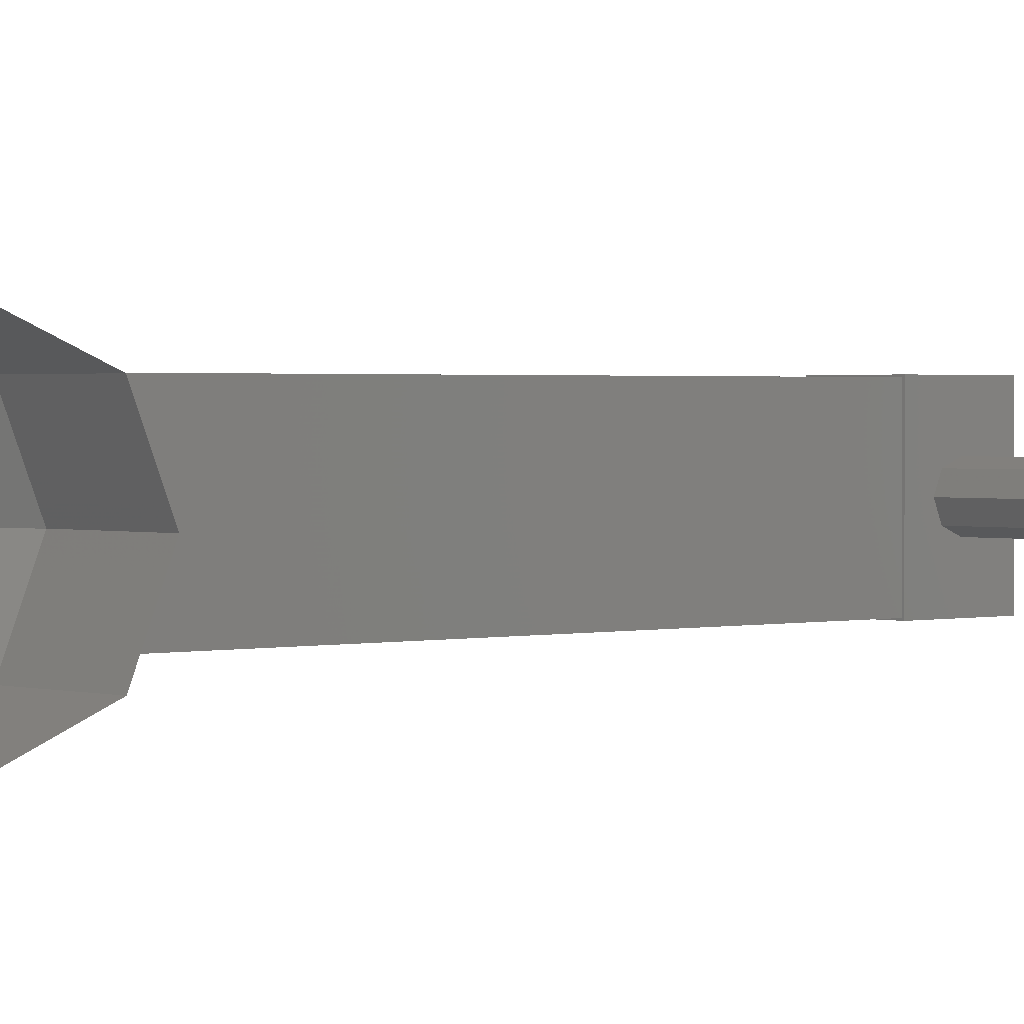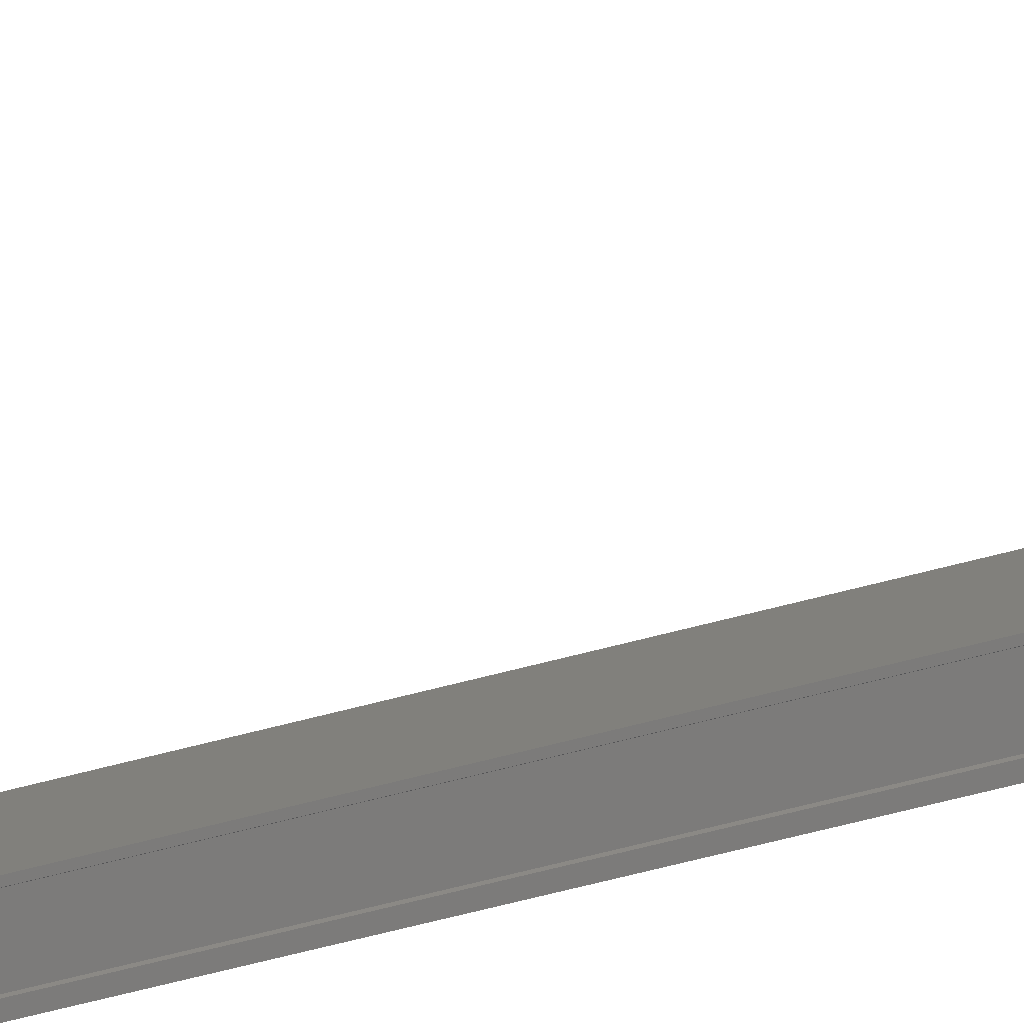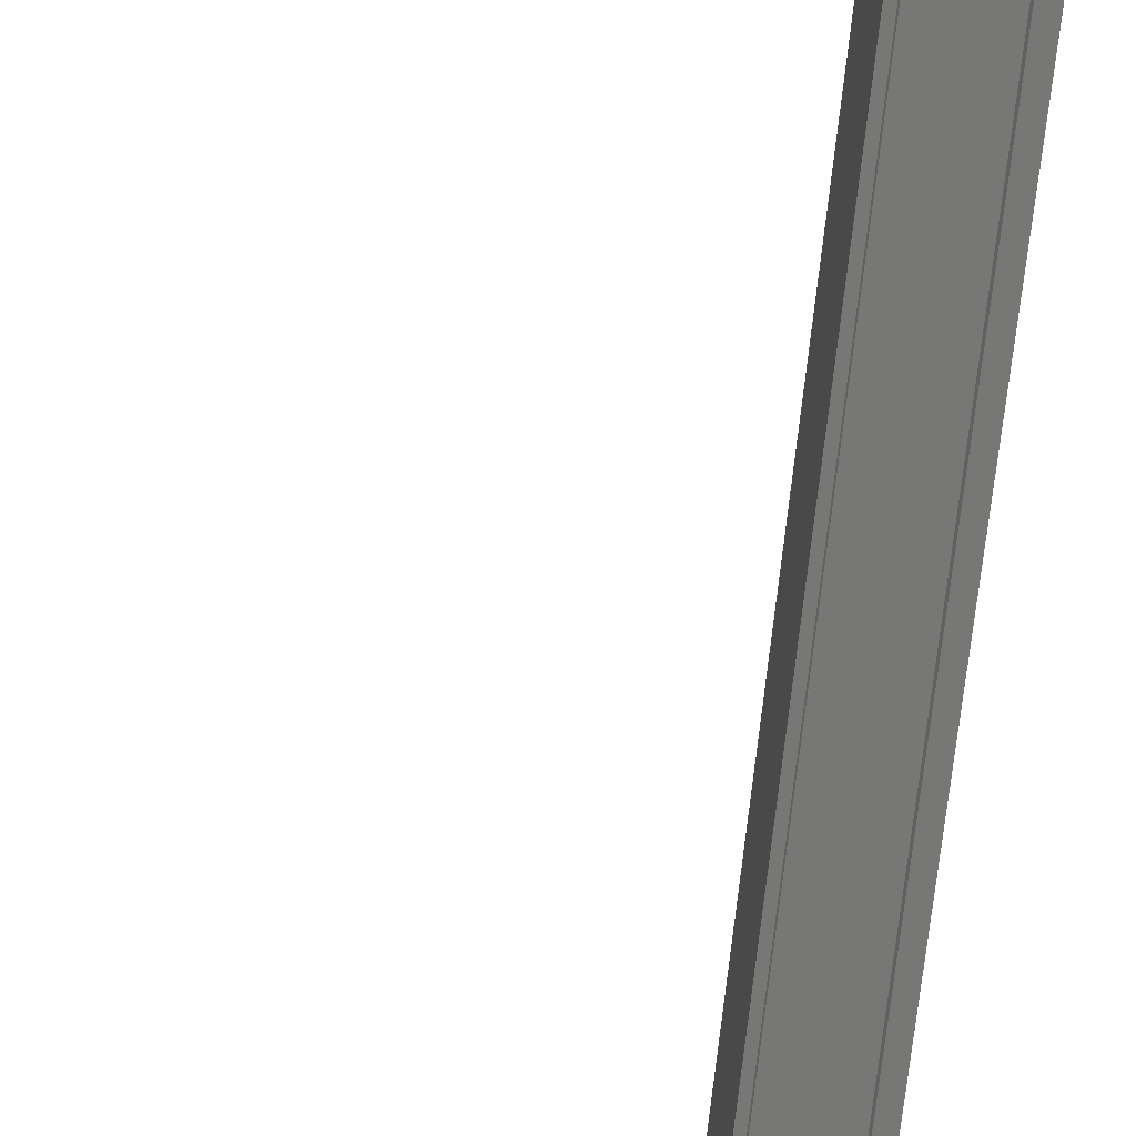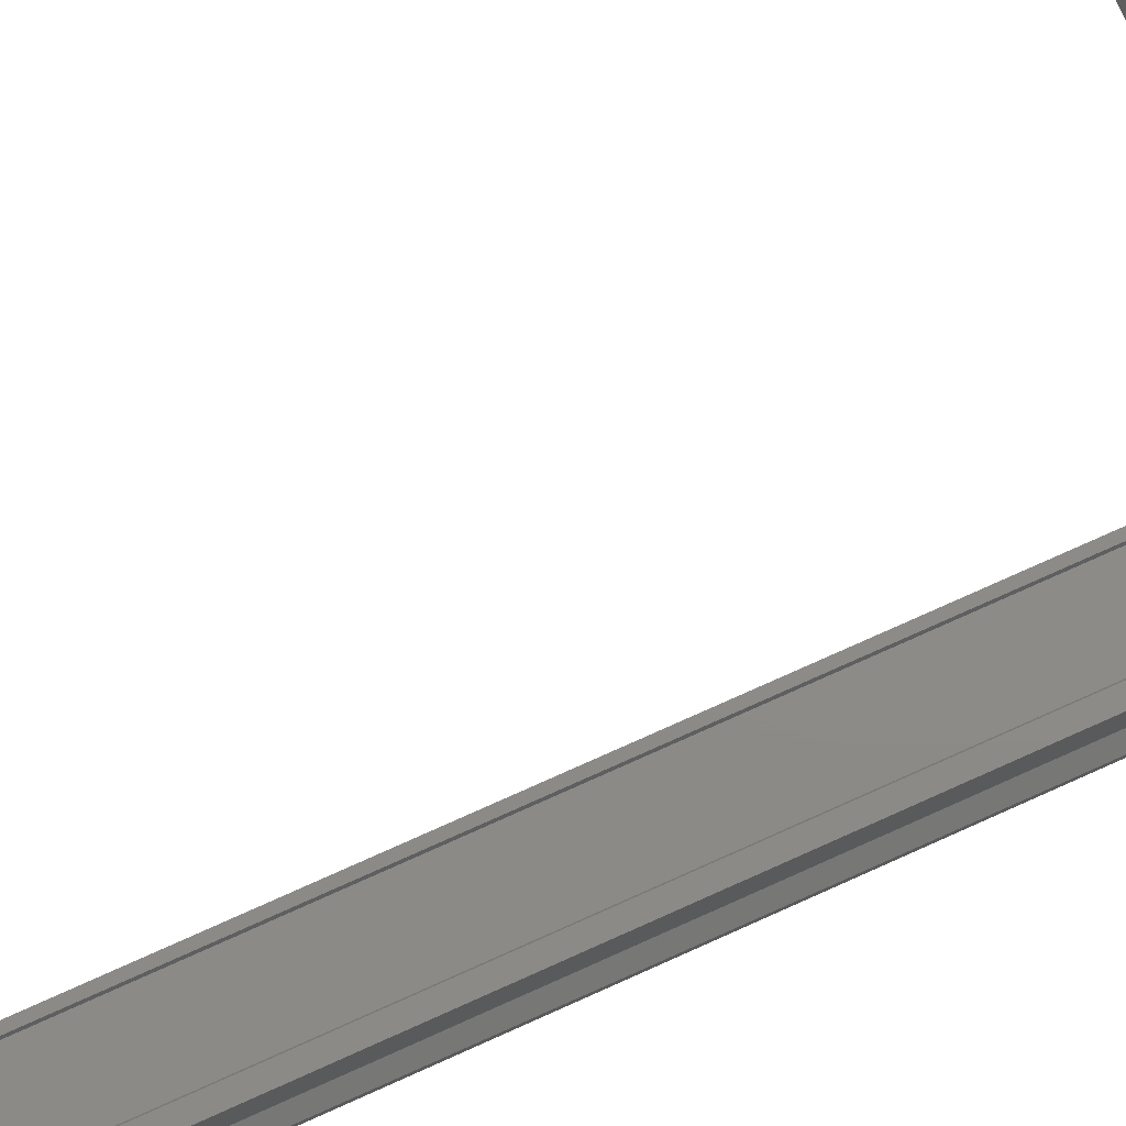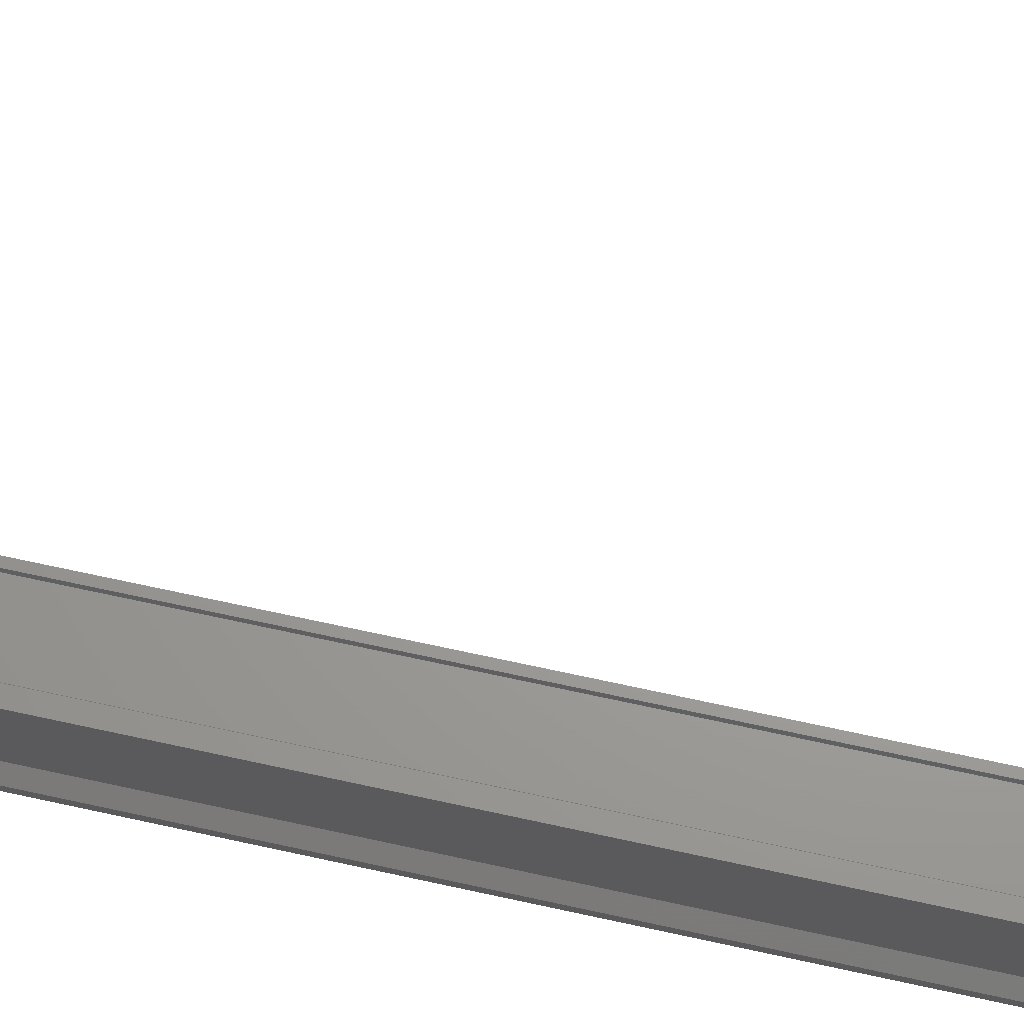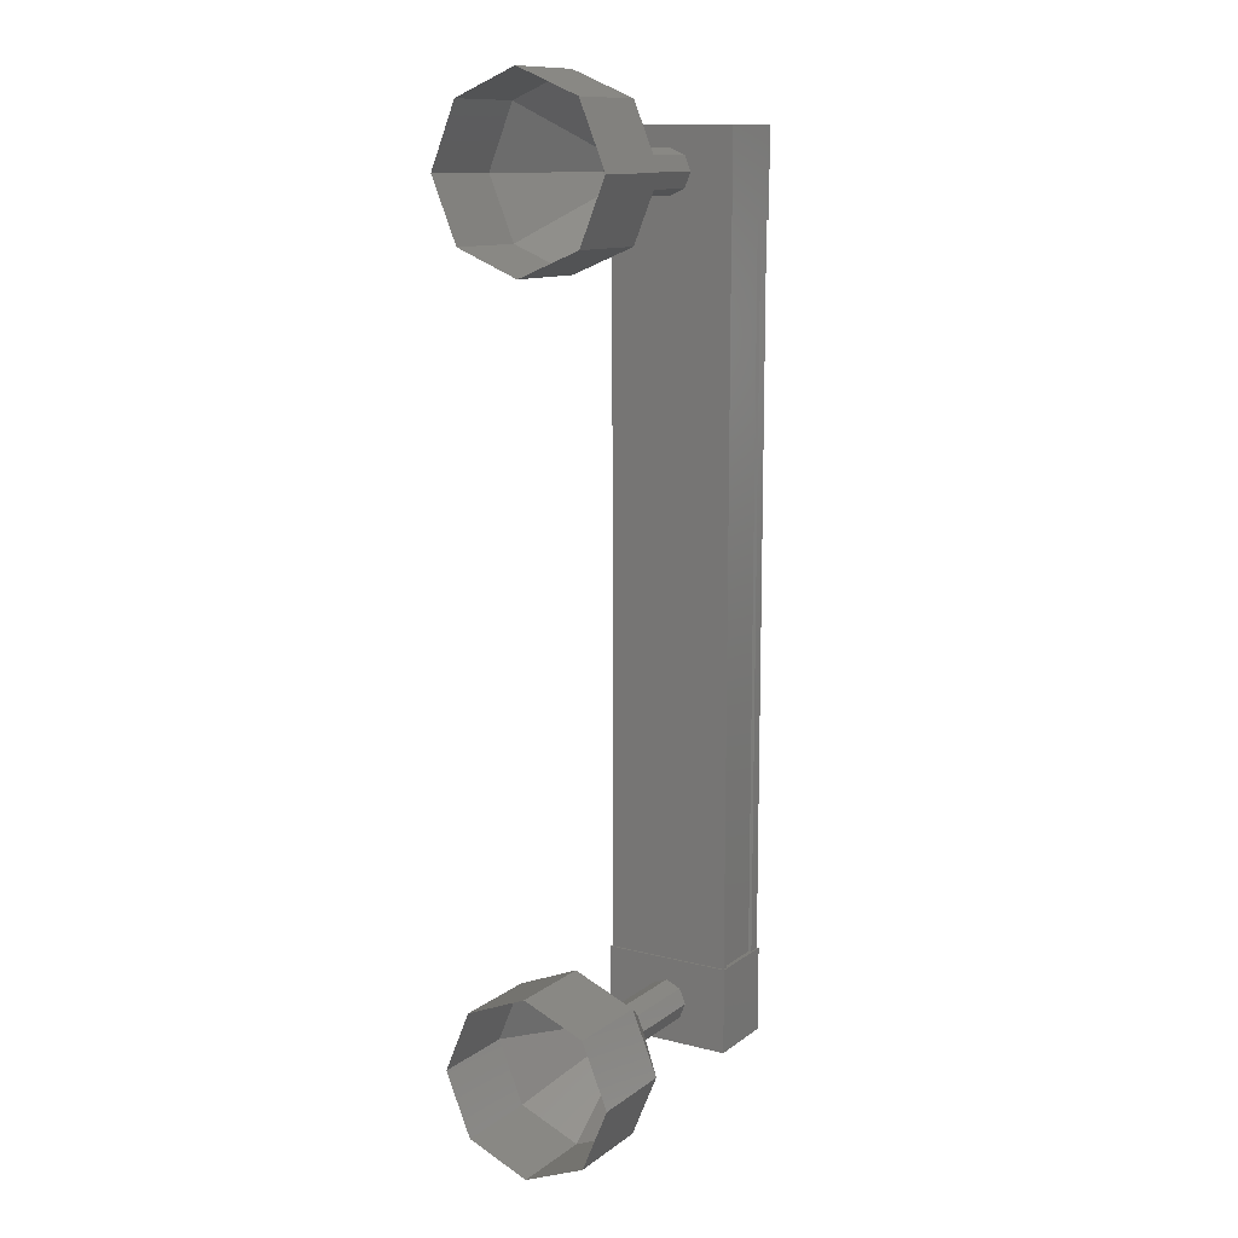
<metadata>
{"format":"stl","ext":"stl","renderer":"f3d","projection":"perspective","resolution":1024,"background":"white","views":[{"elev":1.4,"azim":-131.9,"up":"+Z"},{"elev":-74.8,"azim":-76.0,"up":"+Z"},{"elev":-69.6,"azim":-6.1,"up":"+Z"},{"elev":76.4,"azim":65.9,"up":"+Z"},{"elev":68.7,"azim":102.4,"up":"+Z"},{"elev":11.9,"azim":-58.8,"up":"+Y"}]}
</metadata>
<code>
# stl→obj: 108 verts, 152 faces
v -129.4 -33.49 -25.27
v -129.2 -33.49 -25.35
v -129.2 -24.25 -25.35
v -129.2 -24.25 -25.45
v -129.4 -24.25 -24.16
v -129.2 -24.25 -24.08
v -129.2 -33.49 -24.08
v -129.2 -24.25 -23.98
v -129.2 -33.49 -23.98
v -130 -24.25 -23.98
v -130 -33.49 -23.98
v -130 -24.25 -24.01
v -130 -33.49 -24.01
v -129.4 -33.49 -24.01
v -129.4 -24.25 -25.27
v -129.4 -33.49 -24.16
v -129.4 -33.49 -23.98
v -129.4 -24.25 -23.98
v -129.4 -24.25 -24.01
v -129.2 -23.71 -25.47
v -130.1 -23.71 -23.96
v -129.2 -23.71 -23.96
v -129.2 -24.71 -23.96
v -129.2 -24.71 -25.47
v -130.1 -24.71 -23.96
v -130.1 -24.71 -25.47
v -130.1 -23.71 -25.47
v -129.2 -33.03 -23.96
v -129.2 -33.03 -25.47
v -130.1 -33.03 -23.96
v -130.1 -33.03 -25.47
v -130.1 -34.03 -25.47
v -129.2 -34.03 -25.47
v -129.2 -34.03 -23.96
v -130.1 -34.03 -23.96
v -129.2 -33.49 -25.45
v -129.4 -33.49 -25.45
v -129.4 -24.25 -25.45
v -129.4 -33.49 -25.42
v -129.4 -24.25 -25.42
v -130 -33.49 -25.42
v -130 -24.25 -25.42
v -130 -33.49 -25.45
v -130 -24.25 -25.45
v -132 -34.55 -24.72
v -133 -34.55 -24.72
v -132 -34.25 -25.42
v -133 -34.25 -25.42
v -132 -33.55 -25.72
v -133 -33.55 -25.72
v -132 -32.84 -25.42
v -133 -32.84 -25.42
v -132 -32.55 -24.72
v -133 -32.55 -24.72
v -132 -32.84 -24.01
v -133 -32.84 -24.01
v -132 -33.55 -23.72
v -133 -33.55 -23.72
v -132 -34.25 -24.01
v -133 -34.25 -24.01
v -131 -24.02 -24.54
v -130 -23.95 -24.72
v -131 -23.95 -24.72
v -130 -24.02 -24.89
v -131 -24.02 -24.89
v -130 -24.2 -24.97
v -131 -24.2 -24.97
v -130 -24.37 -24.89
v -131 -24.37 -24.89
v -130 -24.45 -24.72
v -131 -24.45 -24.72
v -130 -24.37 -24.54
v -131 -24.37 -24.54
v -130 -24.2 -24.47
v -131 -24.2 -24.47
v -130 -24.02 -24.54
v -133 -23.49 -24.01
v -132 -23.2 -24.72
v -133 -23.2 -24.72
v -132 -23.49 -25.42
v -133 -23.49 -25.42
v -132 -24.2 -25.72
v -133 -24.2 -25.72
v -132 -24.9 -25.42
v -133 -24.9 -25.42
v -132 -25.2 -24.72
v -133 -25.2 -24.72
v -132 -24.9 -24.01
v -133 -24.9 -24.01
v -132 -24.2 -23.72
v -133 -24.2 -23.72
v -132 -23.49 -24.01
v -130 -33.8 -24.72
v -131 -33.8 -24.72
v -130 -33.72 -24.89
v -131 -33.72 -24.89
v -130 -33.55 -24.97
v -131 -33.55 -24.97
v -130 -33.37 -24.89
v -131 -33.37 -24.89
v -130 -33.3 -24.72
v -131 -33.3 -24.72
v -130 -33.37 -24.54
v -131 -33.37 -24.54
v -130 -33.55 -24.47
v -131 -33.55 -24.47
v -130 -33.72 -24.54
v -131 -33.72 -24.54
f 1 2 3
f 3 2 4
f 5 6 7
f 7 6 8
f 8 9 7
f 10 11 12
f 12 11 13
f 13 14 12
f 3 15 1
f 1 15 5
f 5 16 1
f 7 16 5
f 9 8 17
f 17 8 18
f 18 14 17
f 19 14 18
f 12 14 19
f 20 21 22
f 22 21 23
f 23 24 22
f 25 24 23
f 26 24 25
f 25 21 26
f 26 21 27
f 27 21 20
f 20 24 27
f 22 24 20
f 28 29 30
f 30 29 31
f 31 32 30
f 29 32 31
f 33 32 29
f 29 34 33
f 33 34 32
f 32 34 35
f 35 30 32
f 34 30 35
f 28 30 34
f 34 29 28
f 2 36 4
f 4 36 37
f 37 38 4
f 39 38 37
f 40 38 39
f 39 41 40
f 40 41 42
f 42 41 43
f 43 44 42
f 43 44 43
f 44 44 43
f 43 11 44
f 44 11 10
f 10 11 10
f 25 23 21
f 24 26 27
f 11 11 10
f 45 46 47
f 47 46 48
f 48 49 47
f 50 49 48
f 51 49 50
f 50 52 51
f 51 52 53
f 53 52 54
f 54 55 53
f 56 55 54
f 57 55 56
f 56 58 57
f 57 58 59
f 59 58 60
f 60 45 59
f 46 45 60
f 61 62 63
f 63 62 64
f 64 65 63
f 66 65 64
f 67 65 66
f 66 68 67
f 67 68 69
f 69 68 70
f 70 71 69
f 72 71 70
f 73 71 72
f 72 74 73
f 73 74 75
f 75 74 76
f 76 61 75
f 62 61 76
f 77 78 79
f 79 78 80
f 80 81 79
f 82 81 80
f 83 81 82
f 82 84 83
f 83 84 85
f 85 84 86
f 86 87 85
f 88 87 86
f 89 87 88
f 88 90 89
f 89 90 91
f 91 90 92
f 92 77 91
f 78 77 92
f 92 63 78
f 78 63 65
f 65 80 78
f 67 80 65
f 82 80 67
f 67 69 82
f 82 69 84
f 84 69 71
f 71 86 84
f 73 86 71
f 88 86 73
f 73 75 88
f 88 75 90
f 90 75 61
f 61 92 90
f 63 92 61
f 93 94 95
f 95 94 96
f 96 97 95
f 98 97 96
f 99 97 98
f 98 100 99
f 99 100 101
f 101 100 102
f 102 103 101
f 104 103 102
f 105 103 104
f 104 106 105
f 105 106 107
f 107 106 108
f 108 93 107
f 94 93 108
f 108 59 94
f 94 59 45
f 45 96 94
f 47 96 45
f 98 96 47
f 47 49 98
f 98 49 100
f 100 49 51
f 51 102 100
f 53 102 51
f 104 102 53
f 53 55 104
f 104 55 106
f 106 55 57
f 57 108 106
f 59 108 57

</code>
